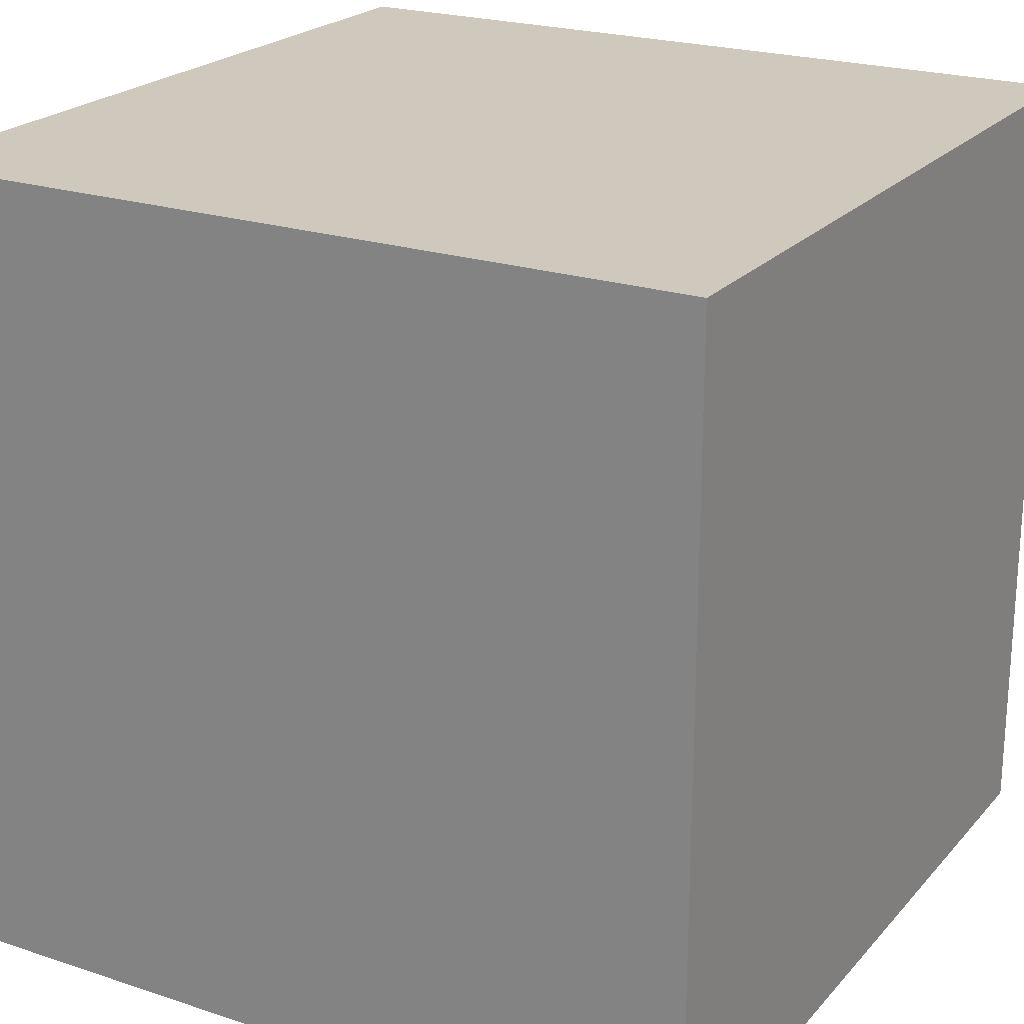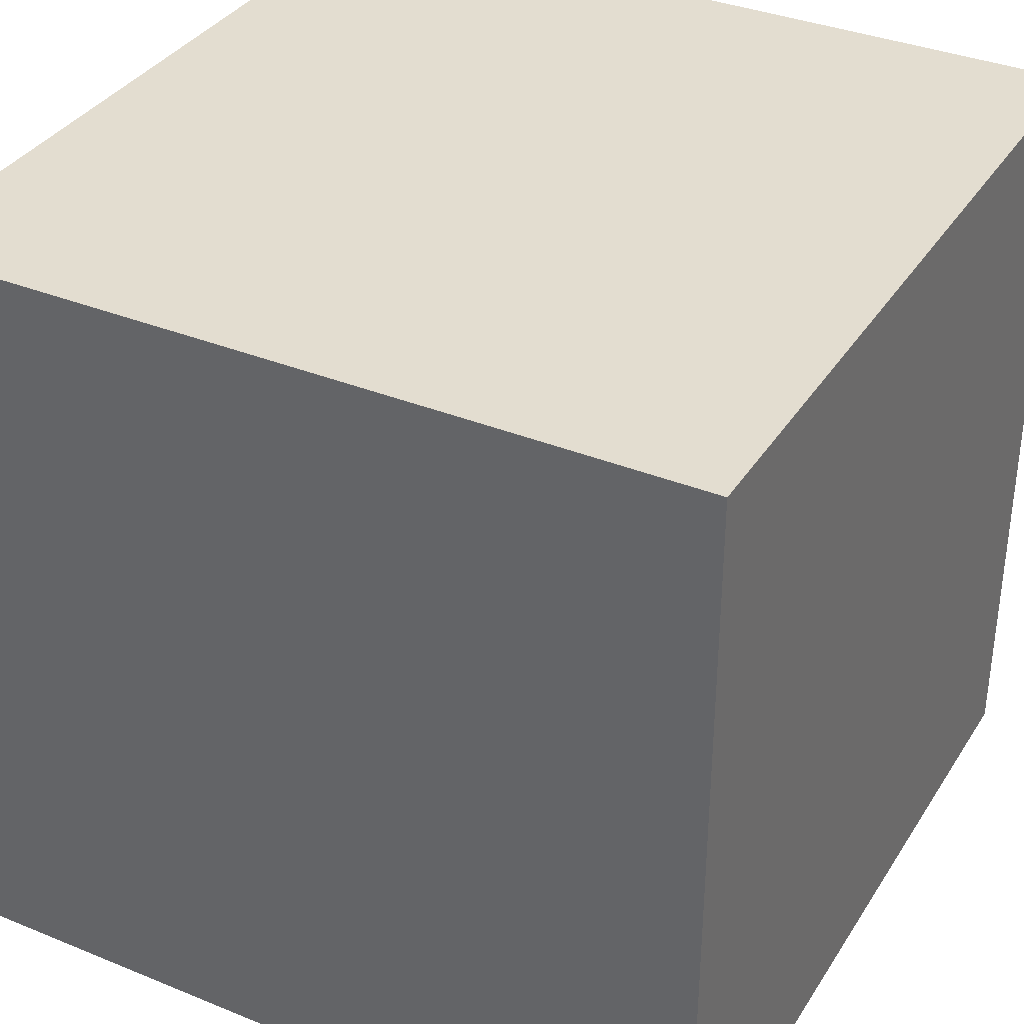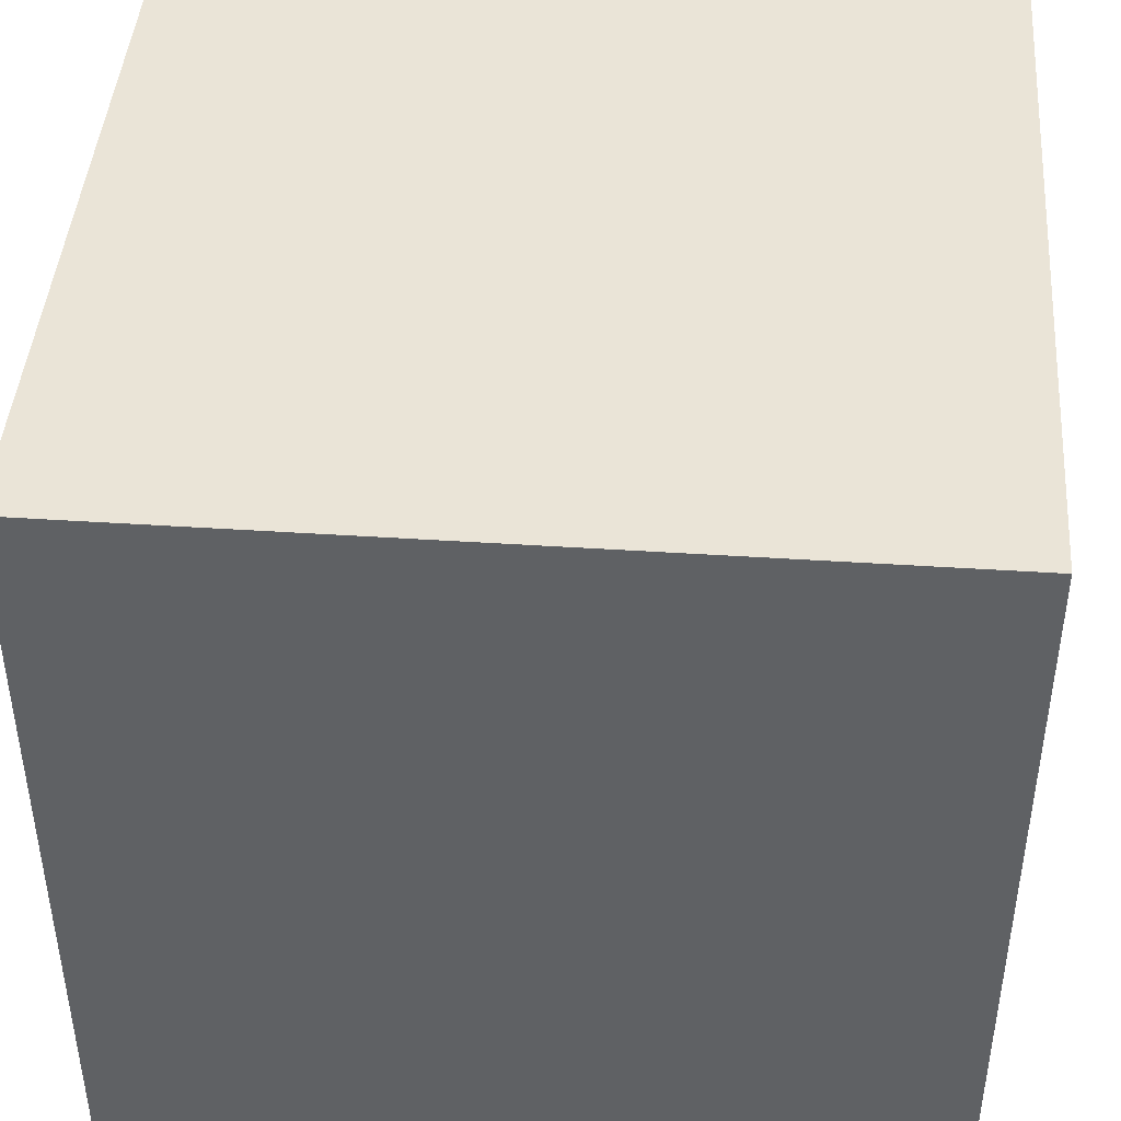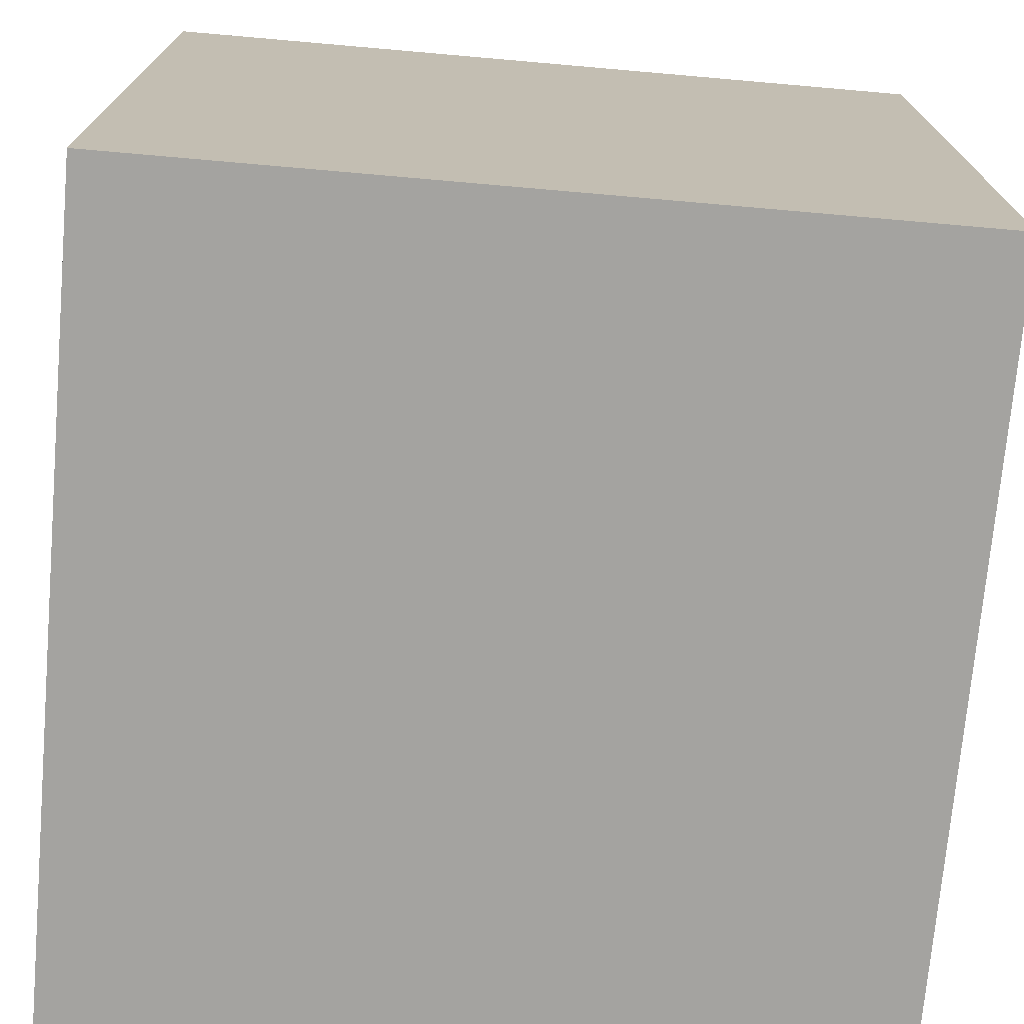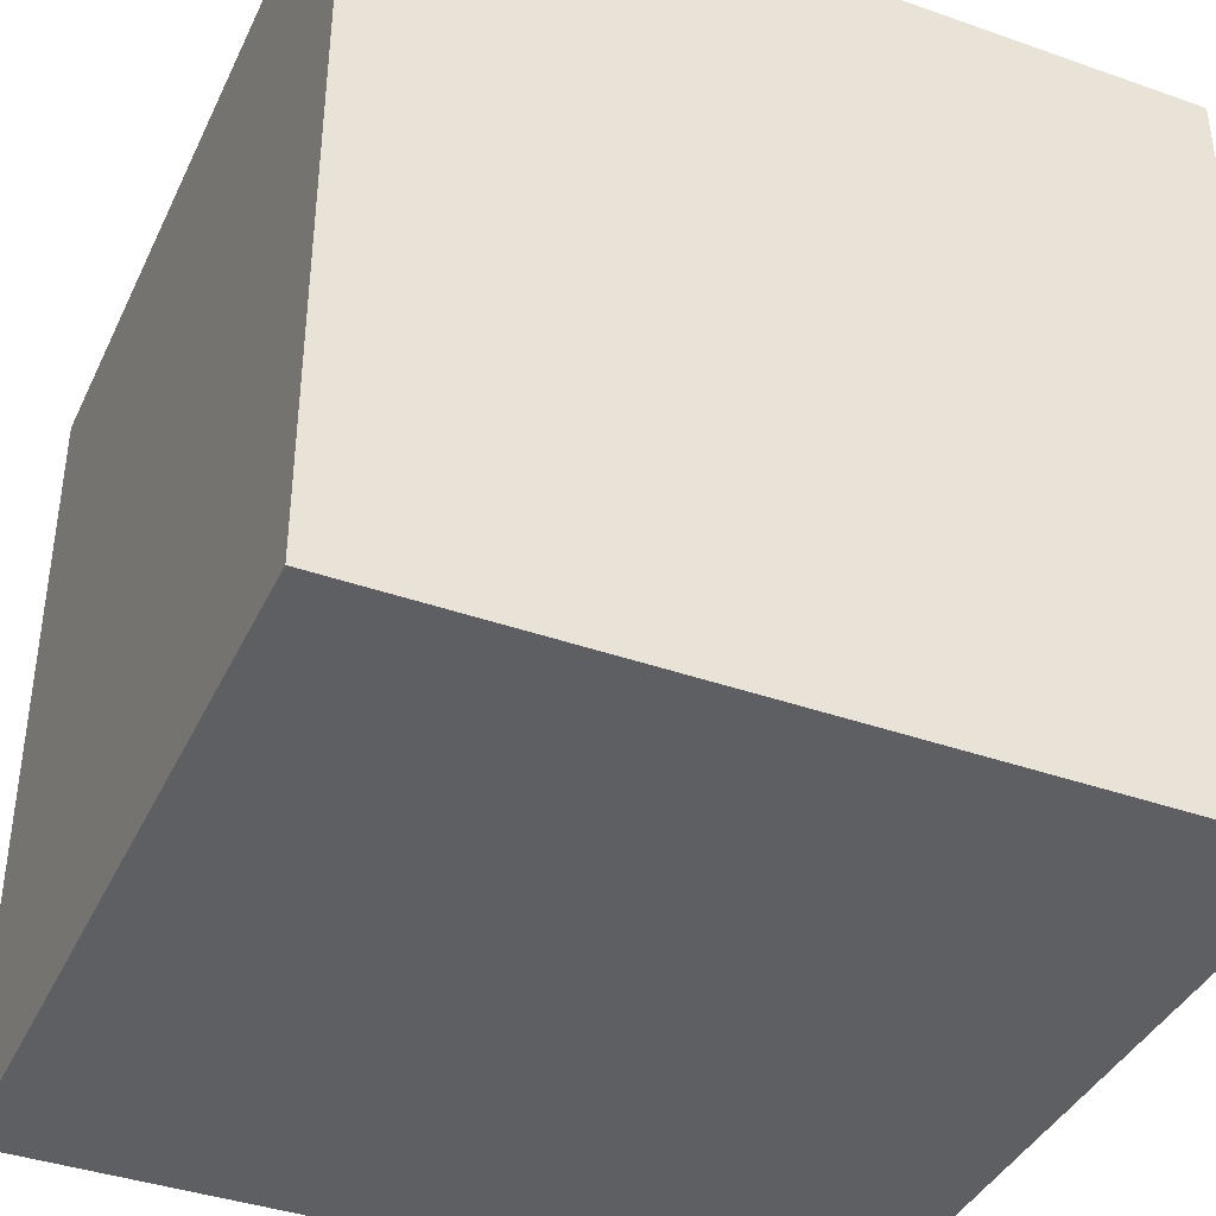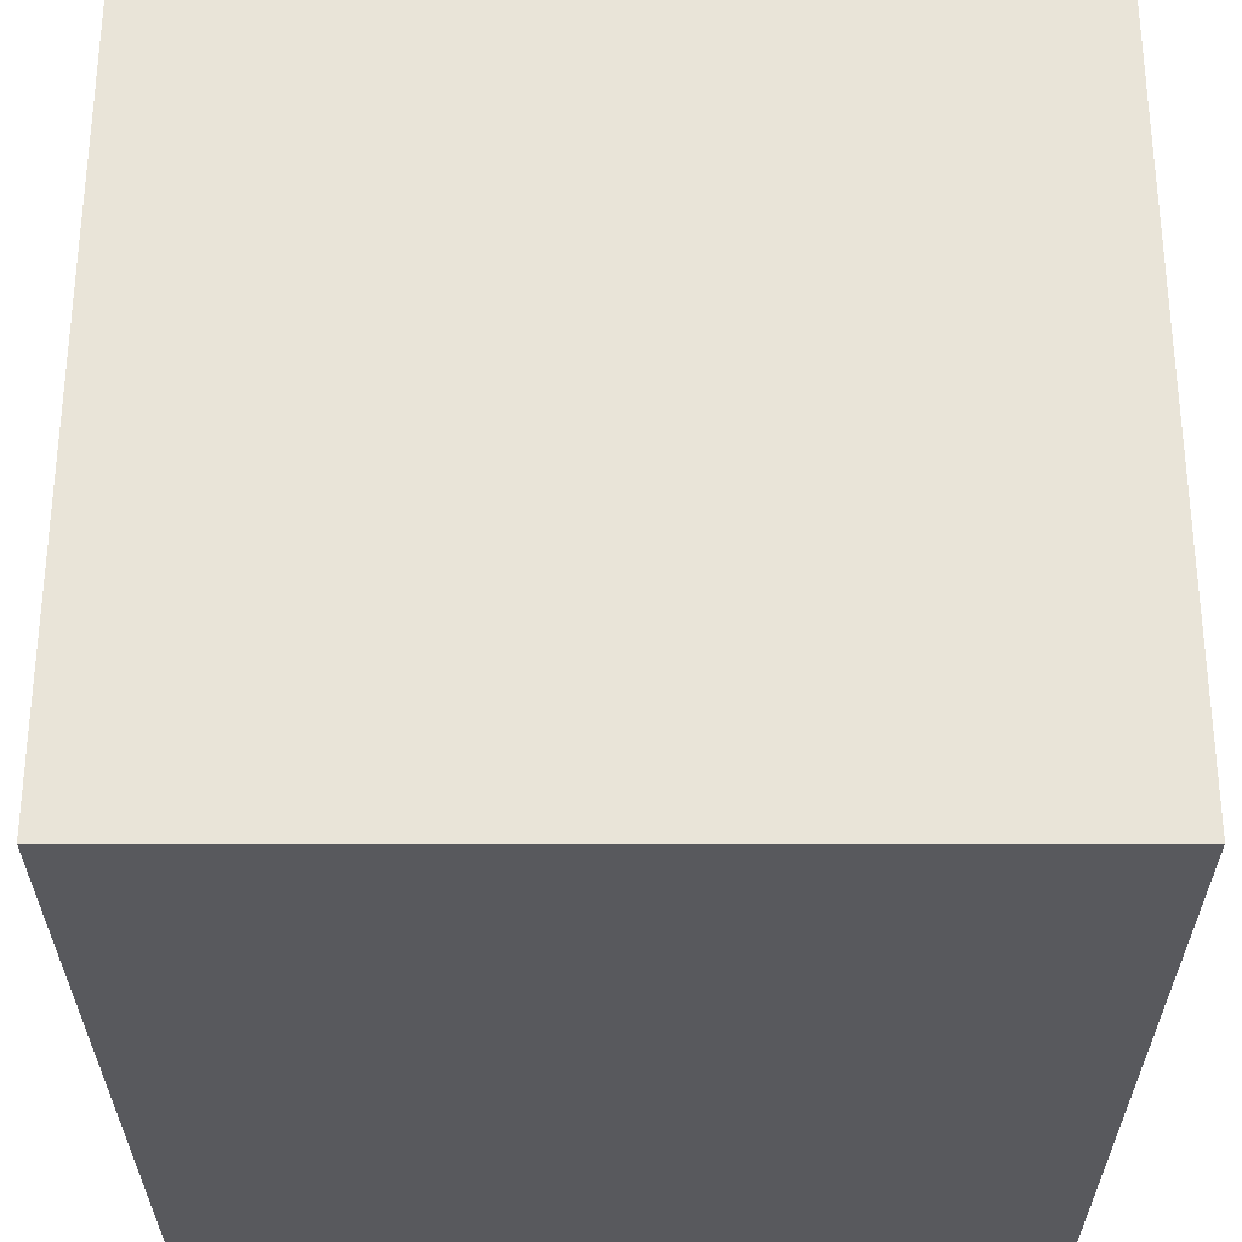
<metadata>
{"format":"obj","ext":"obj","renderer":"f3d","projection":"perspective","resolution":1024,"background":"white","views":[{"elev":22.3,"azim":29.8,"up":"+Z"},{"elev":35.5,"azim":118.3,"up":"+Z"},{"elev":43.9,"azim":4.4,"up":"+Y"},{"elev":-73.0,"azim":-95.0,"up":"+Z"},{"elev":-39.6,"azim":156.4,"up":"+Y"},{"elev":60.1,"azim":-90.0,"up":"+Z"}]}
</metadata>
<code>
o Cube
v 100 100 -100
v 100 -100 -100
v -100 -100 -100
v -100 100 -100
v 100 100 100
v 100 -100 100
v -100 -100 100
v -100 100 100
f 1 4 3 2
f 5 6 7 8
f 1 2 6 5
f 2 3 7 6
f 3 4 8 7
f 5 8 4 1

</code>
